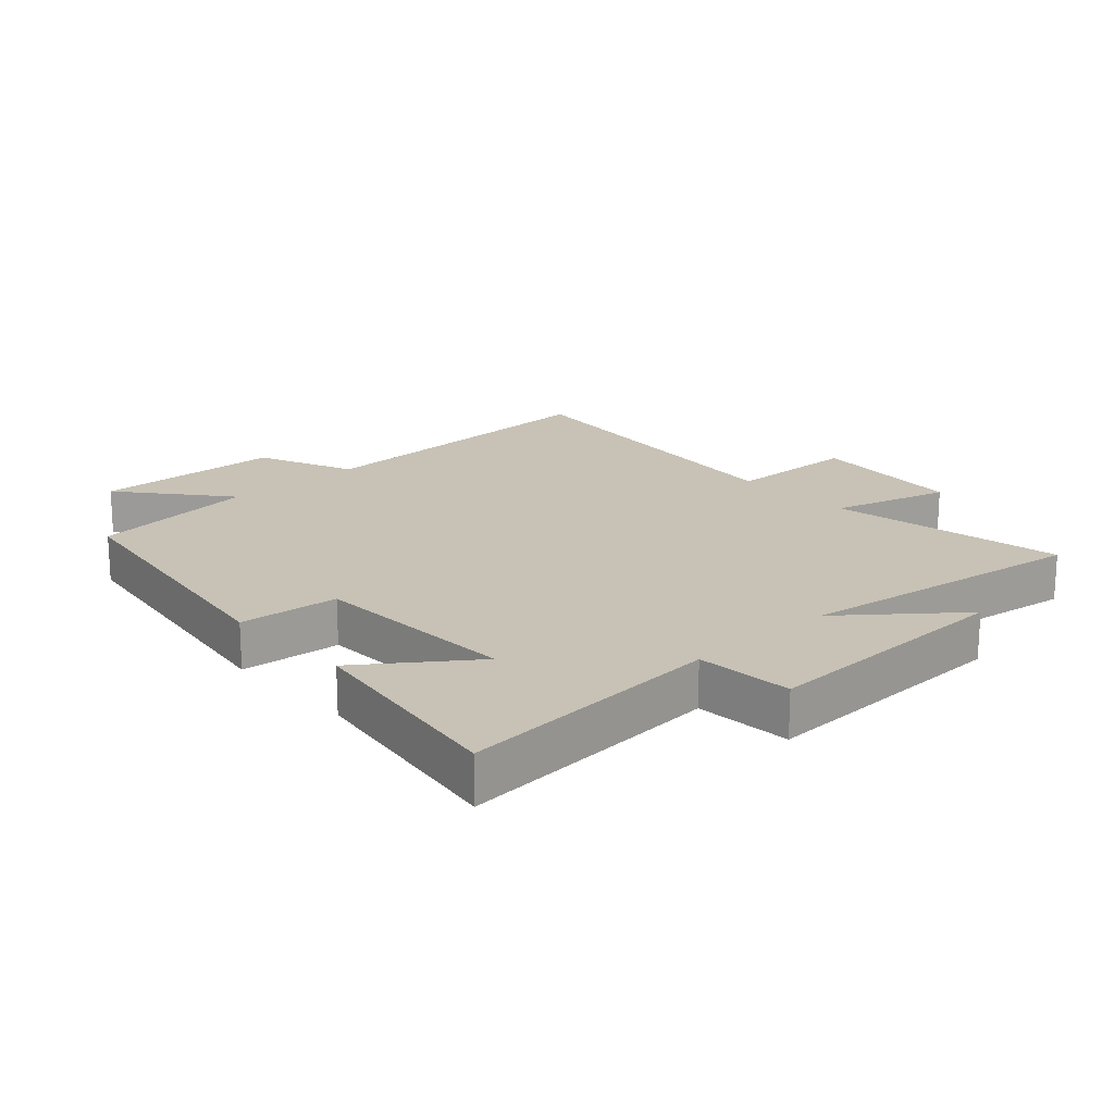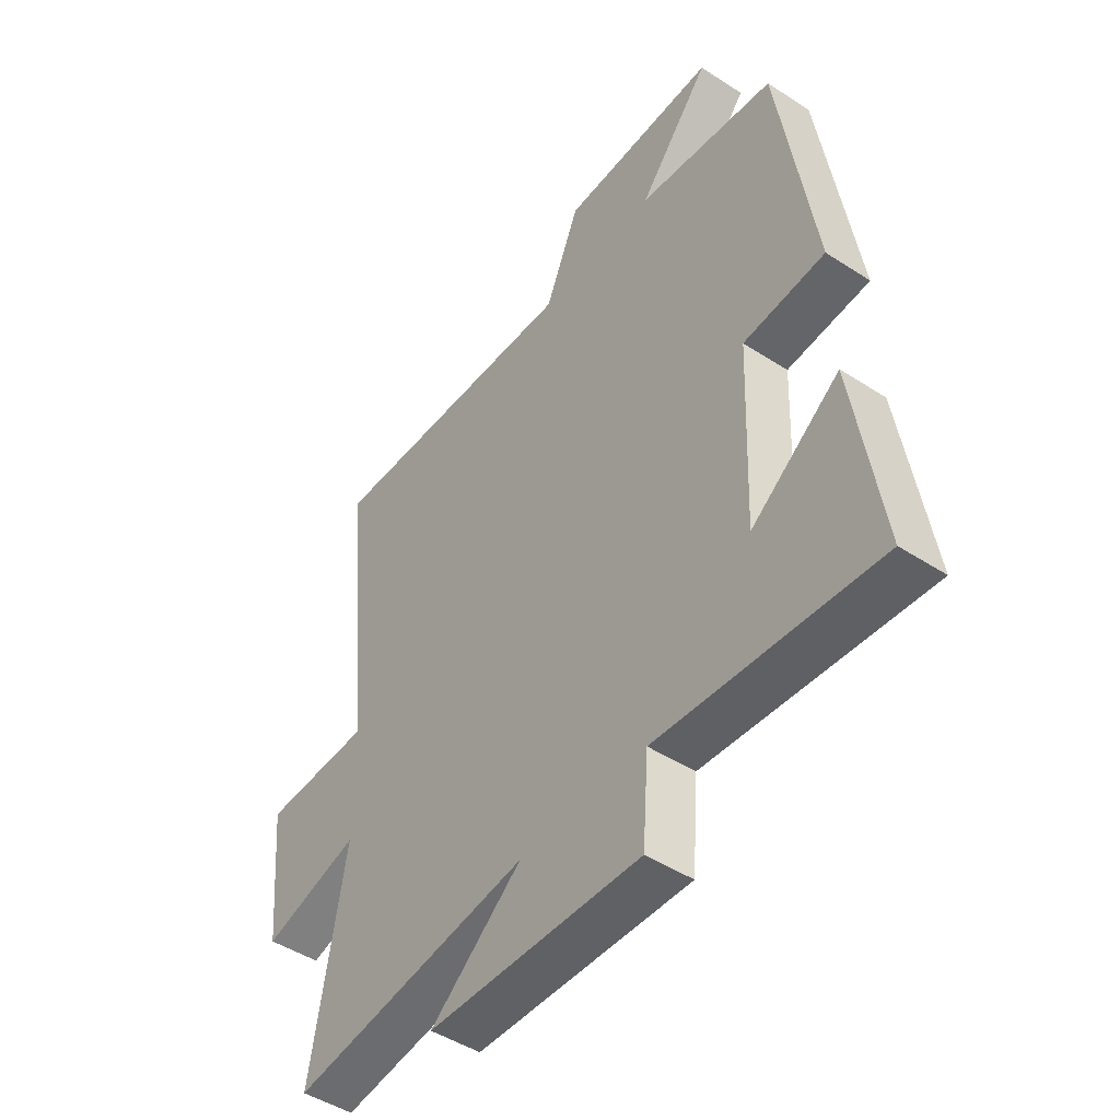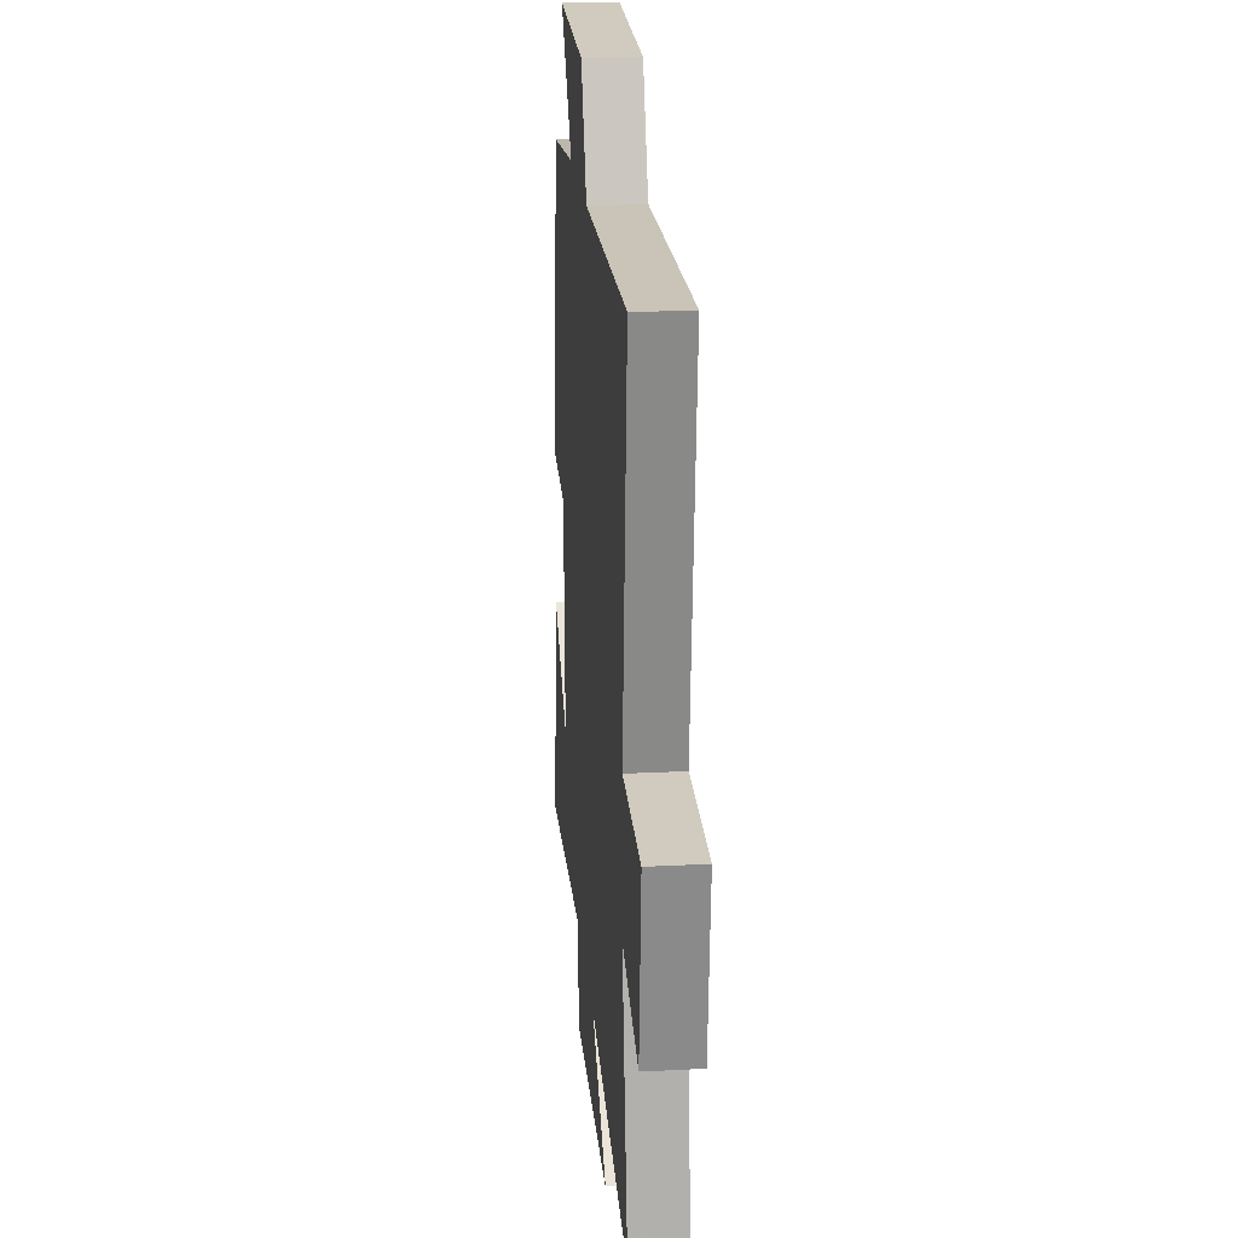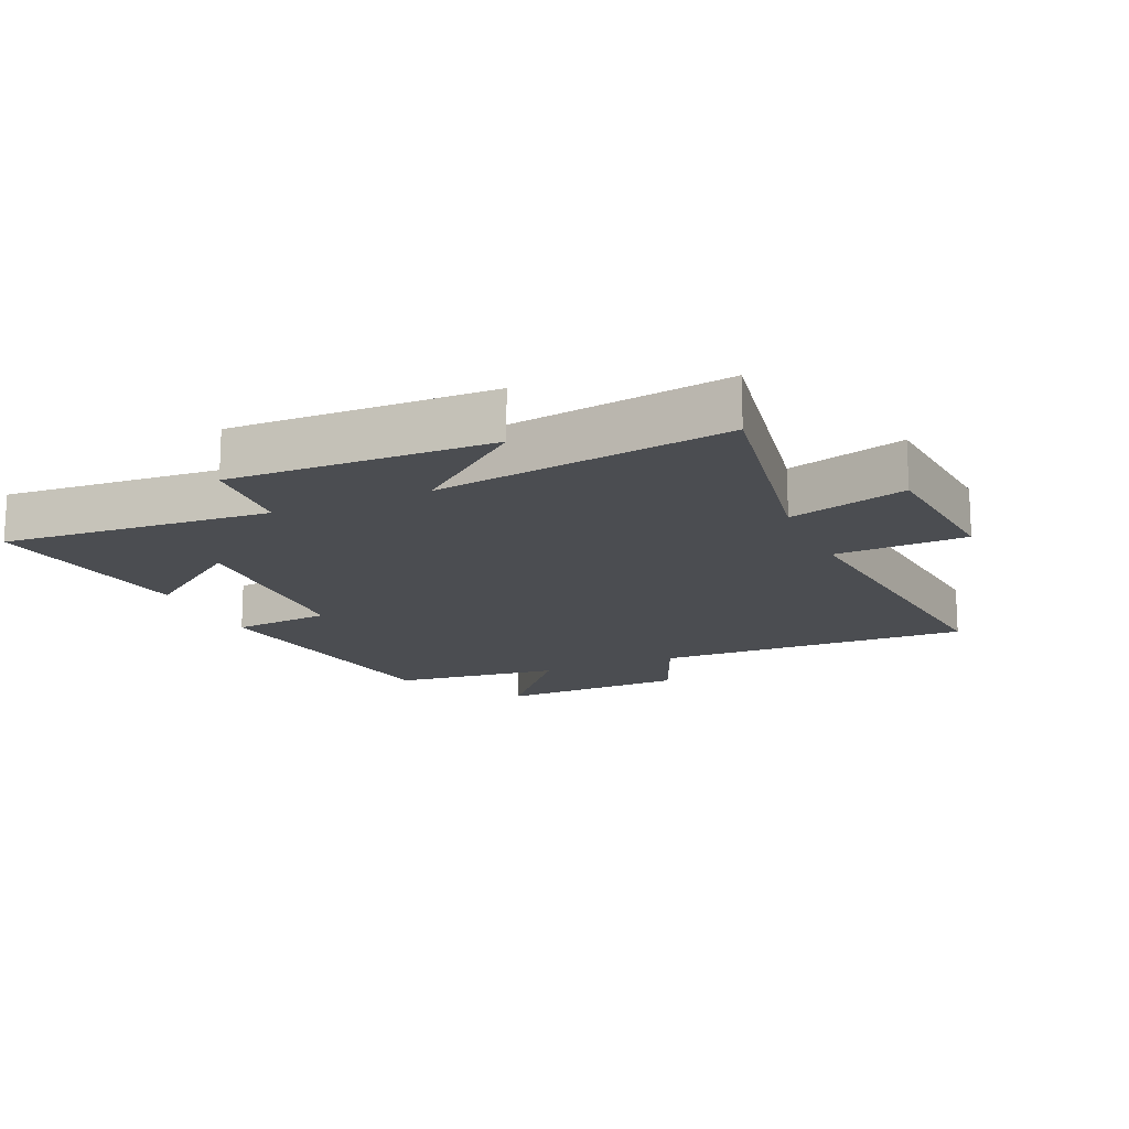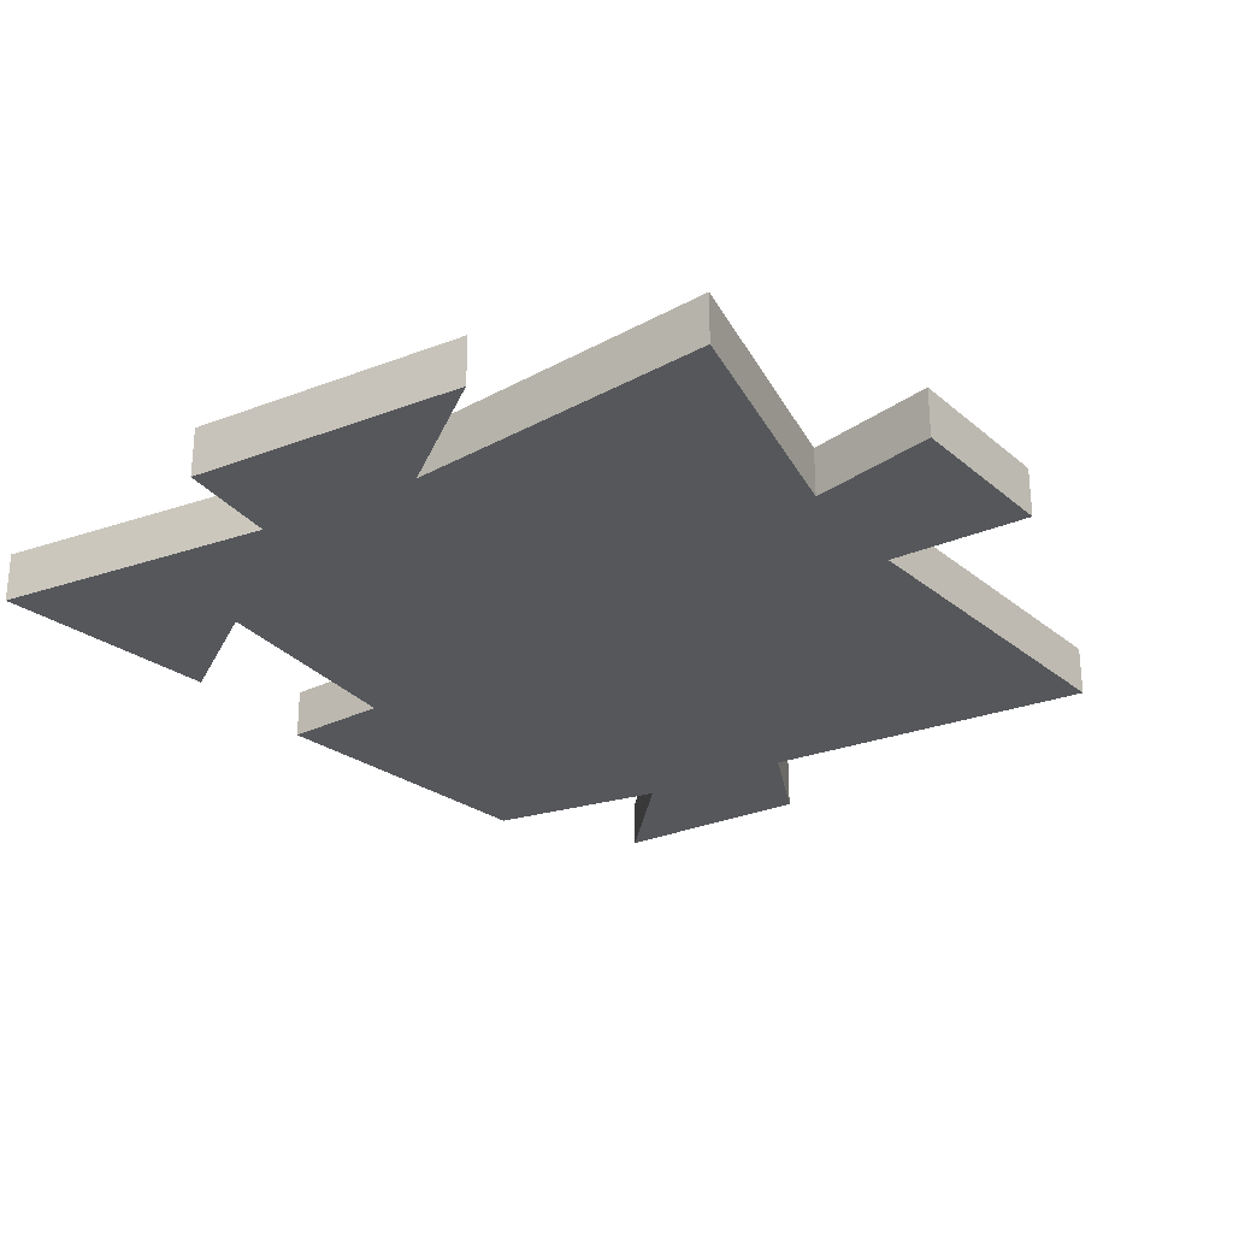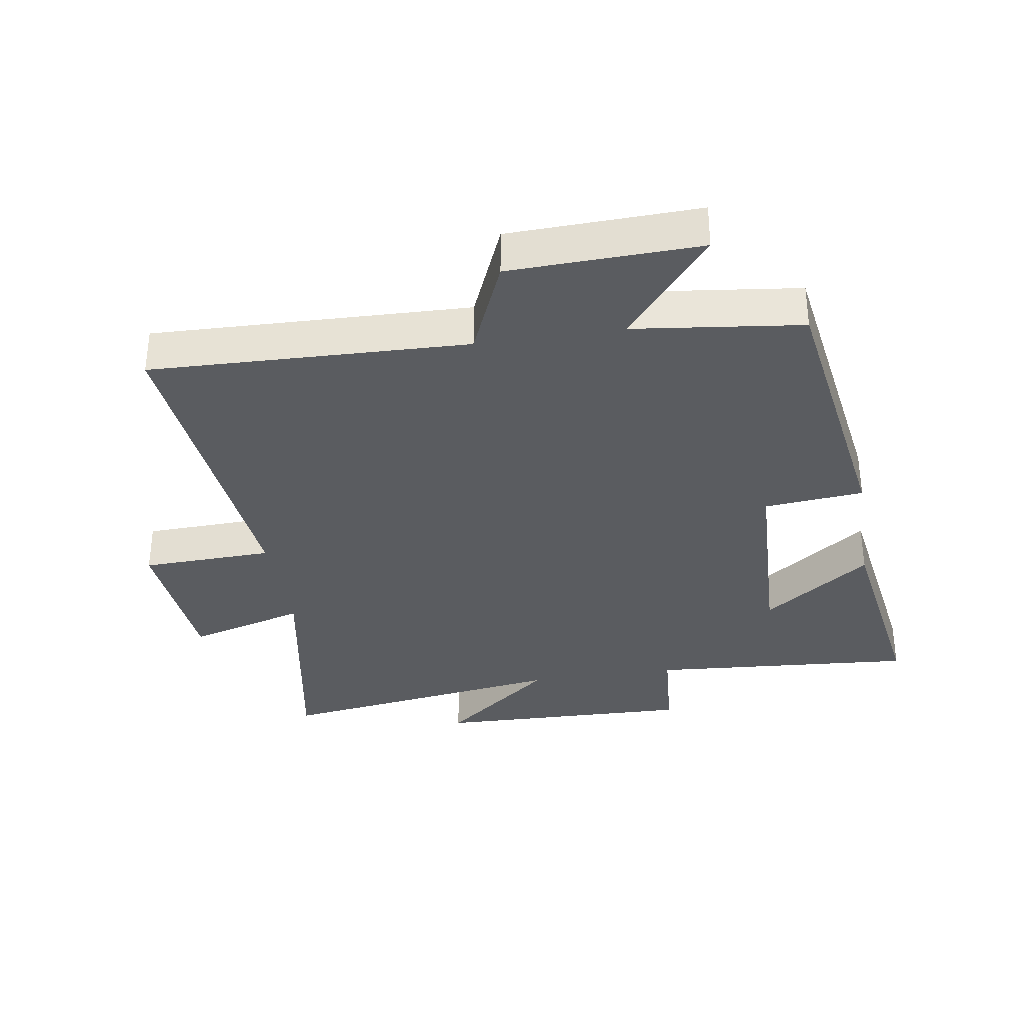
<metadata>
{"format":"obj","ext":"obj","renderer":"f3d","projection":"perspective","resolution":1024,"background":"white","views":[{"elev":19.0,"azim":137.4,"up":"+Y"},{"elev":-46.7,"azim":53.5,"up":"+Z"},{"elev":21.6,"azim":-95.2,"up":"+Z"},{"elev":-15.9,"azim":-156.3,"up":"+Y"},{"elev":-26.8,"azim":-147.6,"up":"+Y"},{"elev":-34.2,"azim":8.9,"up":"+Y"}]}
</metadata>
<code>
v -0.552 0.07 0.515
v -0.057 0.07 0.5
v 0.008 0.07 0.654
v 0.304 0.07 0.664
v 0.169 0.07 0.5
v 0.432 0.07 0.468
v 0.5 0.07 0.024
v 0.344 0.07 0.009
v 0.332 0.07 -0.317
v 0.5 0.07 -0.194
v 0.552 0.07 -0.531
v 0.134 0.07 -0.5
v 0.123 0.07 -0.651
v -0.283 0.07 -0.641
v -0.108 0.07 -0.5
v -0.565 0.07 -0.567
v -0.5 0.07 -0.198
v -0.684 0.07 -0.251
v -0.706 0.07 -0.007
v -0.5 0.07 0
v -0.552 0 0.515
v -0.057 0 0.5
v 0.008 0 0.654
v 0.304 0 0.664
v 0.169 0 0.5
v 0.432 0 0.468
v 0.5 0 0.024
v 0.344 0 0.009
v 0.332 0 -0.317
v 0.5 0 -0.194
v 0.552 0 -0.531
v 0.134 0 -0.5
v 0.123 0 -0.651
v -0.283 0 -0.641
v -0.108 0 -0.5
v -0.565 0 -0.567
v -0.5 0 -0.198
v -0.684 0 -0.251
v -0.706 0 -0.007
v -0.5 0 0
f 17 18 19 20
f 15 16 17
f 15 17 20
f 12 13 14 15
f 12 15 20 1
f 9 10 11 12
f 8 9 12 1
f 5 6 7 8
f 2 3 4 5
f 2 5 8
f 1 2 8
f 40 39 38 37
f 37 36 35
f 40 37 35
f 35 34 33 32
f 21 40 35 32
f 32 31 30 29
f 21 32 29 28
f 28 27 26 25
f 25 24 23 22
f 28 25 22
f 28 22 21
f 1 21 22 2
f 2 22 23 3
f 3 23 24 4
f 4 24 25 5
f 5 25 26 6
f 6 26 27 7
f 7 27 28 8
f 8 28 29 9
f 9 29 30 10
f 10 30 31 11
f 11 31 32 12
f 12 32 33 13
f 13 33 34 14
f 14 34 35 15
f 15 35 36 16
f 16 36 37 17
f 17 37 38 18
f 18 38 39 19
f 19 39 40 20
f 20 40 21 1

</code>
